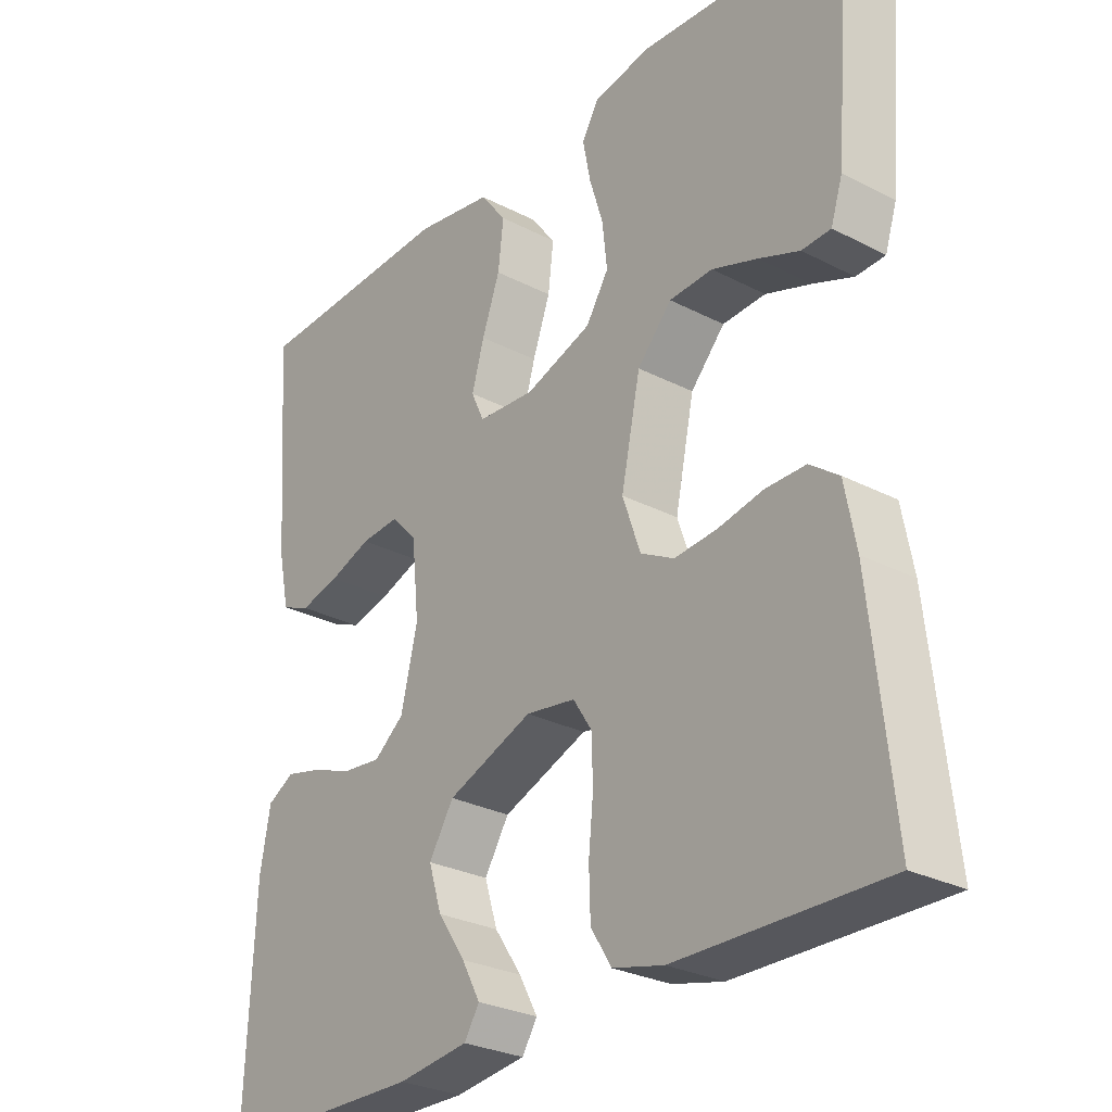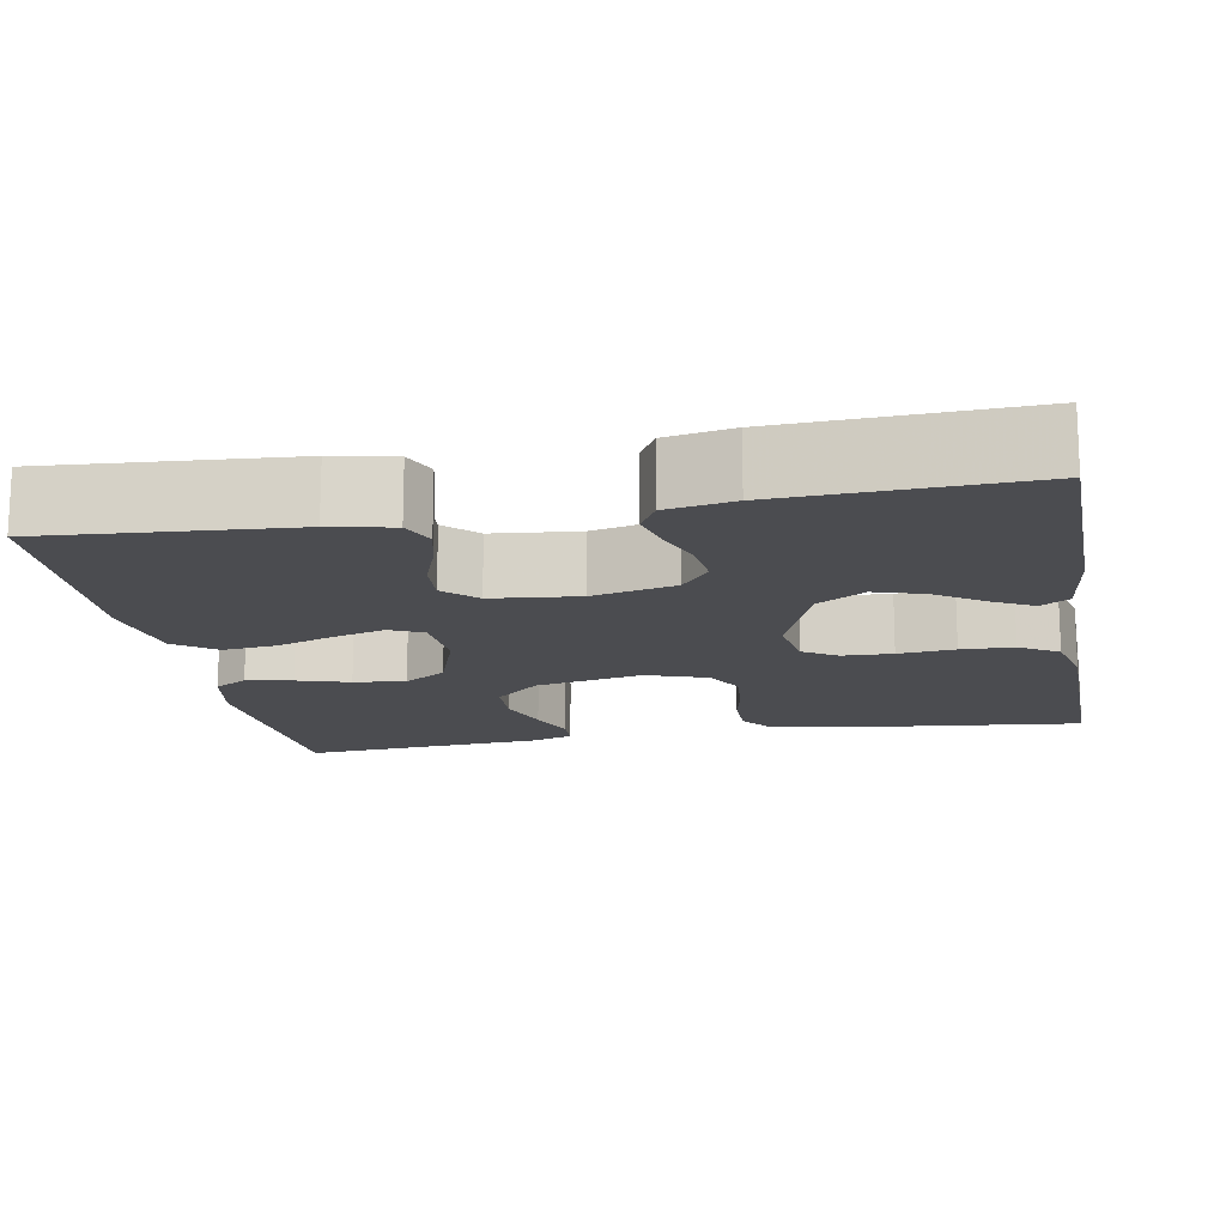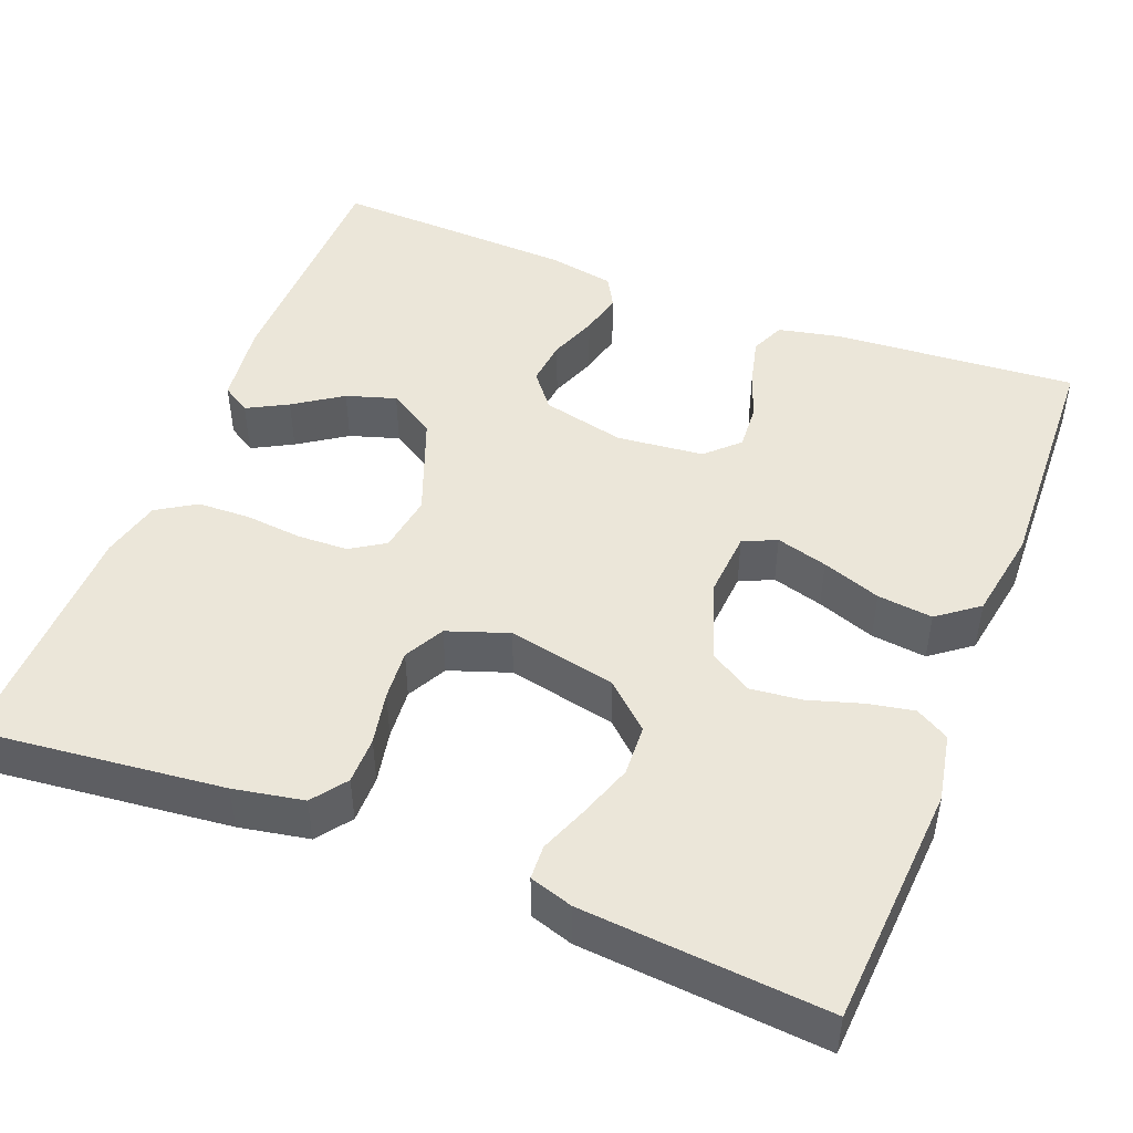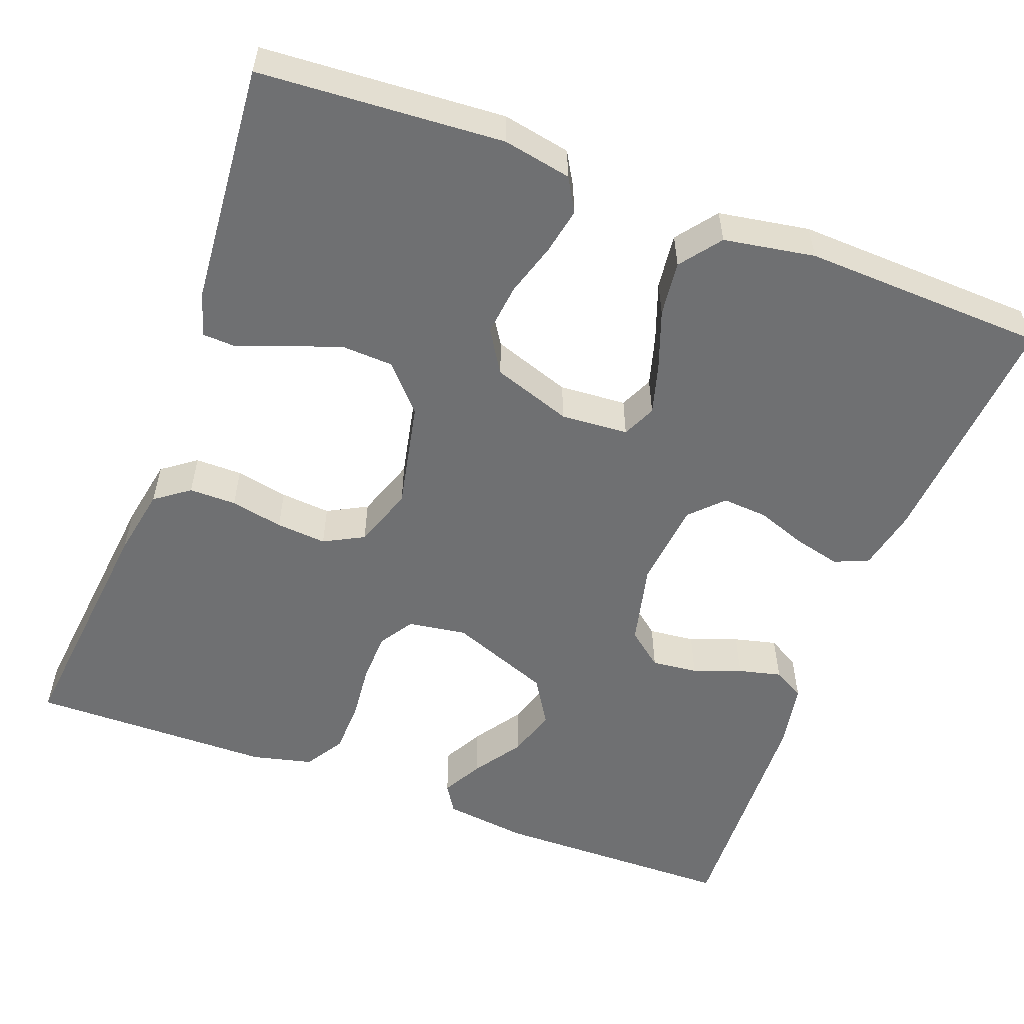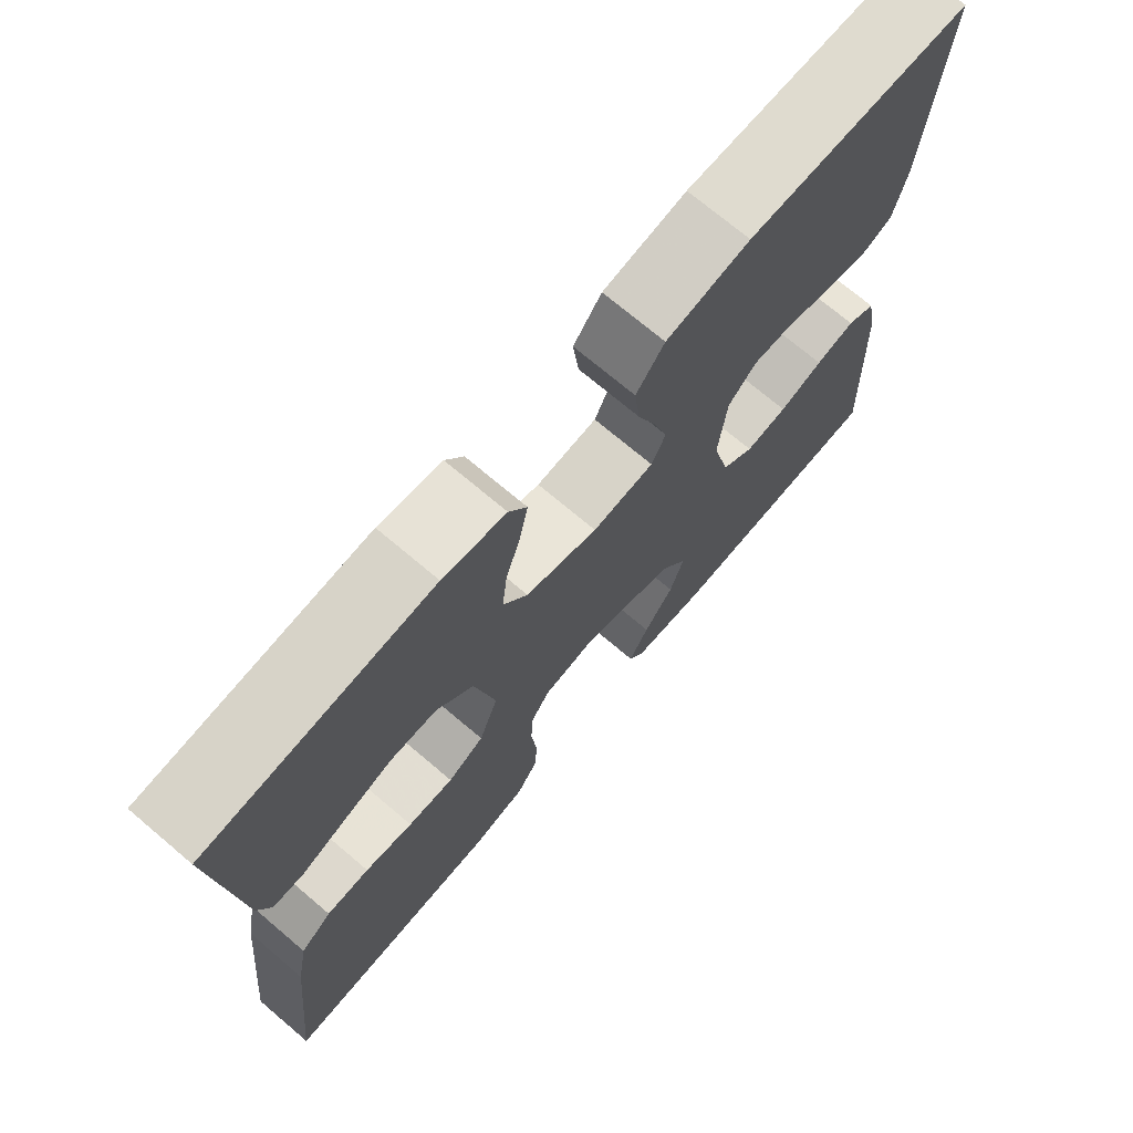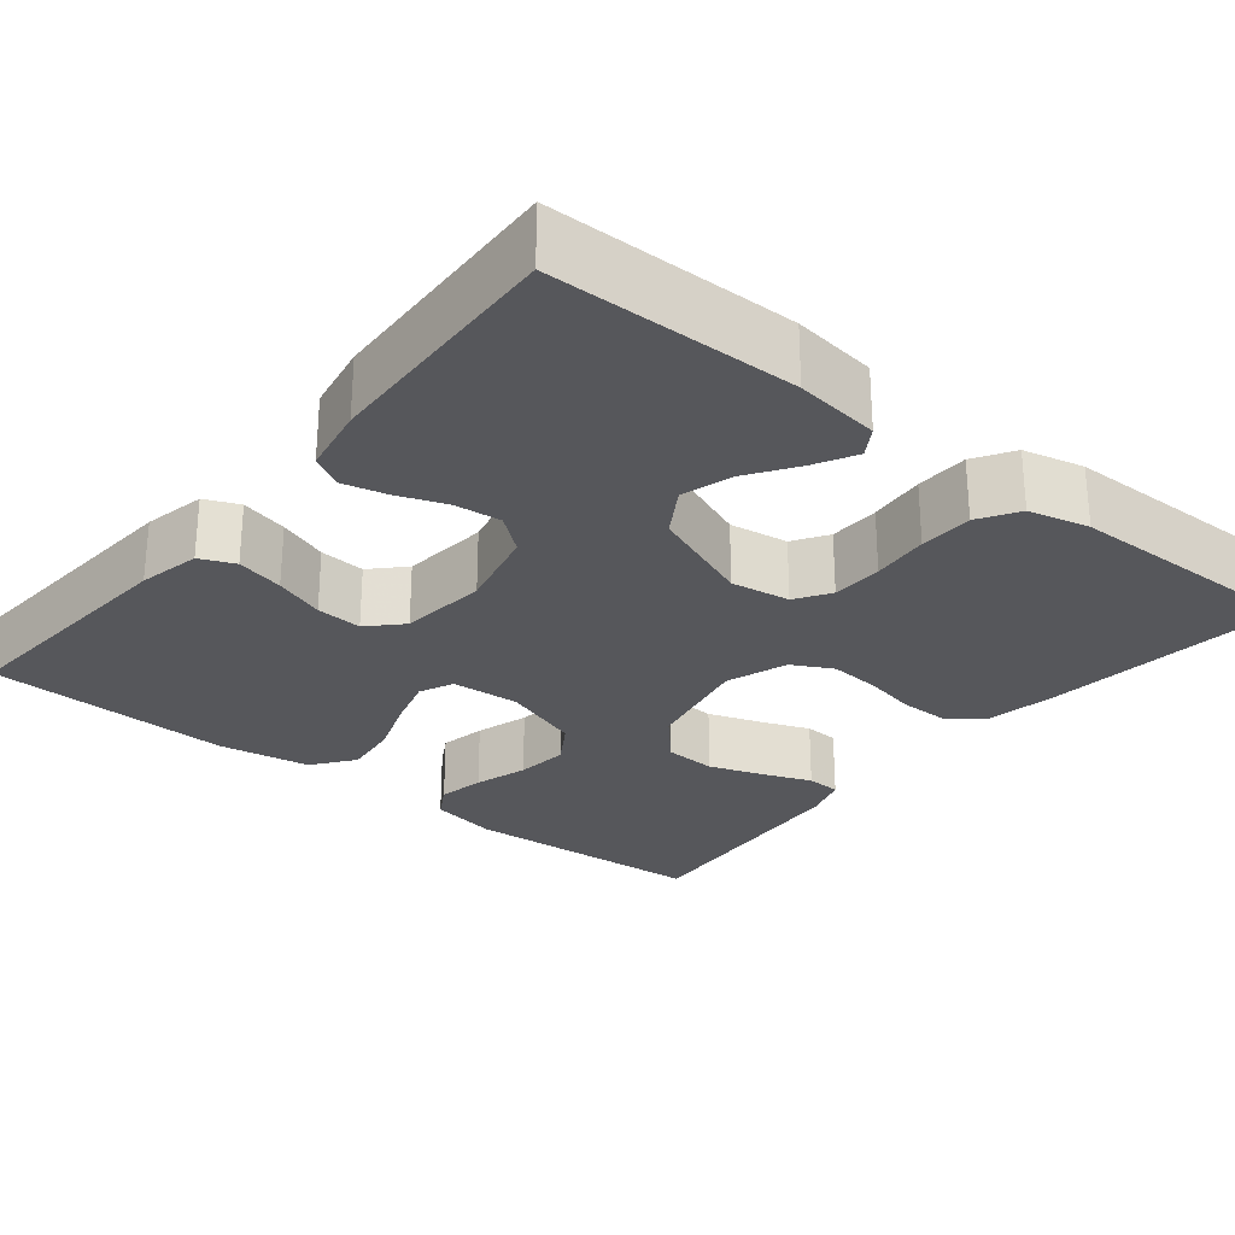
<metadata>
{"format":"obj","ext":"obj","renderer":"f3d","projection":"perspective","resolution":1024,"background":"white","views":[{"elev":-28.2,"azim":-128.1,"up":"+Z"},{"elev":-15.2,"azim":100.3,"up":"+Y"},{"elev":47.1,"azim":-68.6,"up":"+Y"},{"elev":-54.9,"azim":-20.6,"up":"+Y"},{"elev":72.3,"azim":-49.8,"up":"+Z"},{"elev":-27.2,"azim":141.0,"up":"+Y"}]}
</metadata>
<code>
v -0.5 0.07 -0.5
v -0.468 0.07 -0.2
v -0.452 0.07 -0.114
v -0.41 0.07 -0.083
v -0.352 0.07 -0.083
v -0.287 0.07 -0.096
v -0.225 0.07 -0.101
v -0.176 0.07 -0.075
v -0.15 0.07 0
v -0.178 0.07 0.133
v -0.228 0.07 0.188
v -0.291 0.07 0.191
v -0.357 0.07 0.168
v -0.416 0.07 0.145
v -0.458 0.07 0.147
v -0.475 0.07 0.2
v -0.5 0.07 0.5
v -0.2 0.07 0.52
v -0.116 0.07 0.504
v -0.092 0.07 0.463
v -0.103 0.07 0.406
v -0.123 0.07 0.341
v -0.13 0.07 0.277
v -0.097 0.07 0.225
v 0 0.07 0.192
v 0.083 0.07 0.198
v 0.102 0.07 0.239
v 0.084 0.07 0.302
v 0.058 0.07 0.374
v 0.05 0.07 0.442
v 0.088 0.07 0.492
v 0.2 0.07 0.511
v 0.5 0.07 0.5
v 0.478 0.07 0.2
v 0.462 0.07 0.124
v 0.42 0.07 0.106
v 0.362 0.07 0.12
v 0.301 0.07 0.142
v 0.245 0.07 0.146
v 0.207 0.07 0.107
v 0.196 0.07 0
v 0.22 0.07 -0.102
v 0.264 0.07 -0.137
v 0.321 0.07 -0.131
v 0.38 0.07 -0.109
v 0.433 0.07 -0.096
v 0.472 0.07 -0.118
v 0.487 0.07 -0.2
v 0.5 0.07 -0.5
v 0.2 0.07 -0.504
v 0.097 0.07 -0.491
v 0.075 0.07 -0.456
v 0.102 0.07 -0.406
v 0.142 0.07 -0.347
v 0.161 0.07 -0.286
v 0.125 0.07 -0.228
v 0 0.07 -0.18
v -0.072 0.07 -0.191
v -0.099 0.07 -0.233
v -0.101 0.07 -0.295
v -0.094 0.07 -0.365
v -0.096 0.07 -0.43
v -0.126 0.07 -0.478
v -0.2 0.07 -0.496
v -0.5 0 -0.5
v -0.468 0 -0.2
v -0.452 0 -0.114
v -0.41 0 -0.083
v -0.352 0 -0.083
v -0.287 0 -0.096
v -0.225 0 -0.101
v -0.176 0 -0.075
v -0.15 0 0
v -0.178 0 0.133
v -0.228 0 0.188
v -0.291 0 0.191
v -0.357 0 0.168
v -0.416 0 0.145
v -0.458 0 0.147
v -0.475 0 0.2
v -0.5 0 0.5
v -0.2 0 0.52
v -0.116 0 0.504
v -0.092 0 0.463
v -0.103 0 0.406
v -0.123 0 0.341
v -0.13 0 0.277
v -0.097 0 0.225
v 0 0 0.192
v 0.083 0 0.198
v 0.102 0 0.239
v 0.084 0 0.302
v 0.058 0 0.374
v 0.05 0 0.442
v 0.088 0 0.492
v 0.2 0 0.511
v 0.5 0 0.5
v 0.478 0 0.2
v 0.462 0 0.124
v 0.42 0 0.106
v 0.362 0 0.12
v 0.301 0 0.142
v 0.245 0 0.146
v 0.207 0 0.107
v 0.196 0 0
v 0.22 0 -0.102
v 0.264 0 -0.137
v 0.321 0 -0.131
v 0.38 0 -0.109
v 0.433 0 -0.096
v 0.472 0 -0.118
v 0.487 0 -0.2
v 0.5 0 -0.5
v 0.2 0 -0.504
v 0.097 0 -0.491
v 0.075 0 -0.456
v 0.102 0 -0.406
v 0.142 0 -0.347
v 0.161 0 -0.286
v 0.125 0 -0.228
v 0 0 -0.18
v -0.072 0 -0.191
v -0.099 0 -0.233
v -0.101 0 -0.295
v -0.094 0 -0.365
v -0.096 0 -0.43
v -0.126 0 -0.478
v -0.2 0 -0.496
f 4 5 6
f 3 4 6
f 2 3 6
f 1 2 6
f 64 1 6
f 63 64 6
f 62 63 6
f 61 62 6
f 60 61 6
f 59 60 6 7
f 58 59 7 8
f 57 58 8 9
f 56 57 9 10
f 52 53 54
f 51 52 54
f 50 51 54
f 49 50 54
f 48 49 54
f 47 48 54
f 46 47 54
f 45 46 54
f 44 45 54
f 43 44 54 55
f 42 43 55 56
f 36 37 38
f 35 36 38
f 34 35 38
f 33 34 38
f 32 33 38
f 31 32 38
f 30 31 38
f 29 30 38
f 28 29 38
f 27 28 38 39
f 26 27 39 40
f 20 21 22
f 19 20 22
f 18 19 22
f 17 18 22
f 16 17 22
f 15 16 22
f 14 15 22
f 13 14 22
f 12 13 22 23
f 11 12 23 24
f 41 42 56 10
f 40 41 10
f 26 40 10
f 25 26 10
f 10 11 24 25
f 70 69 68
f 70 68 67
f 70 67 66
f 70 66 65
f 70 65 128
f 70 128 127
f 70 127 126
f 70 126 125
f 70 125 124
f 71 70 124 123
f 72 71 123 122
f 73 72 122 121
f 74 73 121 120
f 118 117 116
f 118 116 115
f 118 115 114
f 118 114 113
f 118 113 112
f 118 112 111
f 118 111 110
f 118 110 109
f 118 109 108
f 119 118 108 107
f 120 119 107 106
f 102 101 100
f 102 100 99
f 102 99 98
f 102 98 97
f 102 97 96
f 102 96 95
f 102 95 94
f 102 94 93
f 102 93 92
f 103 102 92 91
f 104 103 91 90
f 86 85 84
f 86 84 83
f 86 83 82
f 86 82 81
f 86 81 80
f 86 80 79
f 86 79 78
f 86 78 77
f 87 86 77 76
f 88 87 76 75
f 74 120 106 105
f 74 105 104
f 74 104 90
f 74 90 89
f 89 88 75 74
f 1 65 66 2
f 2 66 67 3
f 3 67 68 4
f 4 68 69 5
f 5 69 70 6
f 6 70 71 7
f 7 71 72 8
f 8 72 73 9
f 9 73 74 10
f 10 74 75 11
f 11 75 76 12
f 12 76 77 13
f 13 77 78 14
f 14 78 79 15
f 15 79 80 16
f 16 80 81 17
f 17 81 82 18
f 18 82 83 19
f 19 83 84 20
f 20 84 85 21
f 21 85 86 22
f 22 86 87 23
f 23 87 88 24
f 24 88 89 25
f 25 89 90 26
f 26 90 91 27
f 27 91 92 28
f 28 92 93 29
f 29 93 94 30
f 30 94 95 31
f 31 95 96 32
f 32 96 97 33
f 33 97 98 34
f 34 98 99 35
f 35 99 100 36
f 36 100 101 37
f 37 101 102 38
f 38 102 103 39
f 39 103 104 40
f 40 104 105 41
f 41 105 106 42
f 42 106 107 43
f 43 107 108 44
f 44 108 109 45
f 45 109 110 46
f 46 110 111 47
f 47 111 112 48
f 48 112 113 49
f 49 113 114 50
f 50 114 115 51
f 51 115 116 52
f 52 116 117 53
f 53 117 118 54
f 54 118 119 55
f 55 119 120 56
f 56 120 121 57
f 57 121 122 58
f 58 122 123 59
f 59 123 124 60
f 60 124 125 61
f 61 125 126 62
f 62 126 127 63
f 63 127 128 64
f 64 128 65 1

</code>
